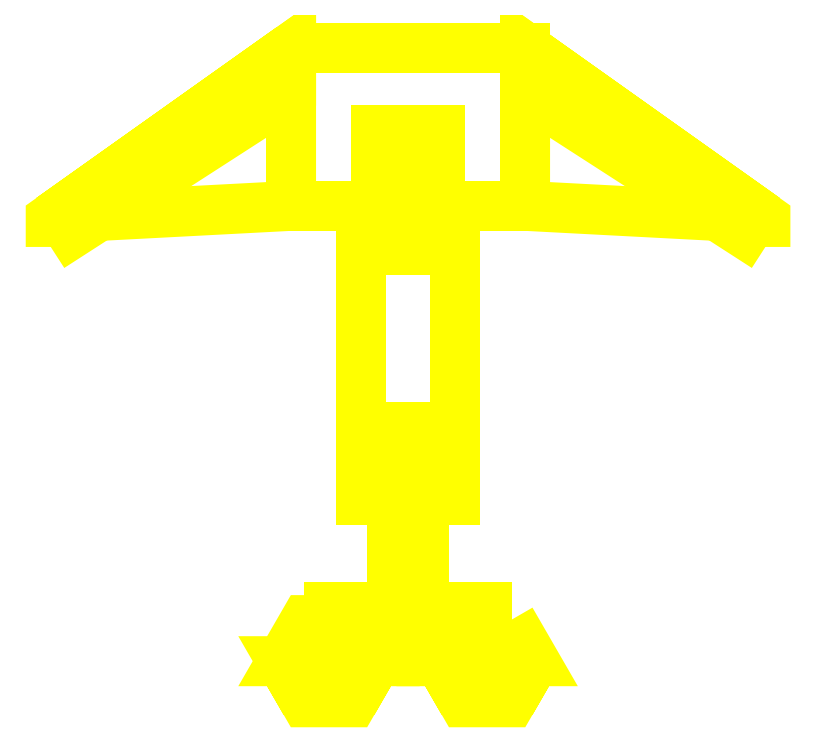
<metadata>
{"format":"dxf","ext":"dxf","renderer":"ezdxf+matplotlib","layout":"modelspace","background":"white","min_lineweight":24,"dpi":150}
</metadata>
<code>
0
SECTION
2
ENTITIES
0
3DFACE
8
TURRET
10
-0.15
20
0.22
30
1.27
11
0.15
21
0.22
31
1.27
12
0.15
22
0.33
32
0.88
13
-0.15
23
0.33
33
0.88
0
3DFACE
8
TURRET
10
-0.15
20
-0.57
30
1.62
11
0.15
21
-0.57
31
1.62
12
0.15
22
0.22
32
1.27
13
-0.15
23
0.22
33
1.27
0
3DFACE
8
TURRET
10
-0.15
20
0.33
30
0.88
11
-0.15
21
-0.34
31
0.88
12
-0.15
22
-0.57
32
1.62
13
-0.15
23
0.22
33
1.27
0
3DFACE
8
TURRET
10
-0.15
20
-0.34
30
0.88
11
0.15
21
-0.34
31
0.88
12
0.15
22
-0.57
32
1.62
13
-0.15
23
-0.57
33
1.62
0
3DFACE
8
TURRET
10
0.15
20
0.22
30
1.27
11
0.15
21
-0.57
31
1.62
12
0.15
22
-0.34
32
0.88
13
0.15
23
0.33
33
0.88
0
3DFACE
8
TURRET
10
-0.15
20
0.36
30
0
11
-0.15
21
-0.46
31
0
12
-0.15
22
-0.34
32
0.88
13
-0.15
23
0.33
33
0.88
0
3DFACE
8
TURRET
10
-0.15
20
-0.46
30
0
11
0.15
21
-0.46
31
0
12
0.15
22
-0.34
32
0.88
13
-0.15
23
-0.34
33
0.88
0
3DFACE
8
TURRET
10
-0.15
20
0.33
30
0.88
11
0.15
21
0.33
31
0.88
12
0.15
22
0.36
32
0
13
-0.15
23
0.36
33
0
0
3DFACE
8
TURRET
10
0.15
20
0.33
30
0.88
11
0.15
21
-0.34
31
0.88
12
0.15
22
-0.46
32
0
13
0.15
23
0.36
33
0
0
3DFACE
8
TURRET
10
0.1
20
0.3401
30
0.685
11
0.1
21
0.47
31
0.76
12
-0.1
22
0.47
32
0.76
13
-0.1
23
0.3401
33
0.685
0
3DFACE
8
TURRET
10
0.1
20
0.47
30
0.76
11
0.1
21
0.5999
31
0.685
12
-0.1
22
0.5999
32
0.685
13
-0.1
23
0.47
33
0.76
0
3DFACE
8
TURRET
10
0.1
20
0.5999
30
0.685
11
0.1
21
0.5999
31
0.535
12
-0.1
22
0.5999
32
0.535
13
-0.1
23
0.5999
33
0.685
0
3DFACE
8
TURRET
10
0.1
20
0.5999
30
0.535
11
0.1
21
0.47
31
0.46
12
-0.1
22
0.47
32
0.46
13
-0.1
23
0.5999
33
0.535
0
3DFACE
8
TURRET
10
0.1
20
0.47
30
0.46
11
0.1
21
0.3401
31
0.535
12
-0.1
22
0.3401
32
0.535
13
-0.1
23
0.47
33
0.46
0
3DFACE
8
TURRET
10
0.1
20
0.3401
30
0.535
11
0.1
21
0.3401
31
0.685
12
-0.1
22
0.3401
32
0.685
13
-0.1
23
0.3401
33
0.535
0
3DFACE
8
TURRET
10
-0.1
20
0.47
30
0.76
11
-0.1
21
0.5999
31
0.685
12
-0.1
22
0.5999
32
0.535
13
-0.1
23
0.3401
33
0.685
0
3DFACE
8
TURRET
10
-0.1
20
0.3401
30
0.685
11
-0.1
21
0.5999
31
0.535
12
-0.1
22
0.47
32
0.46
13
-0.1
23
0.3401
33
0.535
0
3DFACE
8
TURRET
10
0.1
20
0.3401
30
0.685
11
0.1
21
0.5999
31
0.535
12
0.1
22
0.5999
32
0.685
13
0.1
23
0.47
33
0.76
0
3DFACE
8
TURRET
10
0.1
20
0.3401
30
0.535
11
0.1
21
0.47
31
0.46
12
0.1
22
0.5999
32
0.535
13
0.1
23
0.3401
33
0.685
0
3DFACE
8
TURRET
10
-0.05
20
-0.4
30
0.38
11
-0.05
21
-1.02
31
0.4
12
-0.05
22
-1.02
32
0.48
13
-0.05
23
-0.39
33
0.48
0
3DFACE
8
TURRET
10
0.05
20
-1.02
30
0.48
11
0.05
21
-1.02
31
0.4
12
0.05
22
-0.4
32
0.38
13
0.05
23
-0.39
33
0.48
0
3DFACE
8
TURRET
10
-0.05
20
-0.39
30
0.48
11
-0.05
21
-1.02
31
0.48
12
0.05
22
-1.02
32
0.48
13
0.05
23
-0.39
33
0.48
0
3DFACE
8
TURRET
10
-0.05
20
-1.02
30
0.48
11
-0.05
21
-1.02
31
0.4
12
0.05
22
-1.02
32
0.4
13
0.05
23
-1.02
33
0.48
0
3DFACE
8
TURRET
10
0.05
20
-0.4
30
0.38
11
0.05
21
-1.02
31
0.4
12
-0.05
22
-1.02
32
0.4
13
-0.05
23
-0.4
33
0.38
0
3DFACE
8
TURRET
10
0.25
20
-0.99
30
0.44
11
0.25
21
-0.97
31
0.4746
12
-0.25
22
-0.97
32
0.4746
13
-0.25
23
-0.99
33
0.44
0
3DFACE
8
TURRET
10
0.25
20
-0.97
30
0.4746
11
0.25
21
-0.93
31
0.4746
12
-0.25
22
-0.93
32
0.4746
13
-0.25
23
-0.97
33
0.4746
0
3DFACE
8
TURRET
10
0.25
20
-0.93
30
0.4746
11
0.25
21
-0.91
31
0.44
12
-0.25
22
-0.91
32
0.44
13
-0.25
23
-0.93
33
0.4746
0
3DFACE
8
TURRET
10
0.25
20
-0.91
30
0.44
11
0.25
21
-0.93
31
0.4054
12
-0.25
22
-0.93
32
0.4054
13
-0.25
23
-0.91
33
0.44
0
3DFACE
8
TURRET
10
0.25
20
-0.93
30
0.4054
11
0.25
21
-0.97
31
0.4054
12
-0.25
22
-0.97
32
0.4054
13
-0.25
23
-0.93
33
0.4054
0
3DFACE
8
TURRET
10
0.25
20
-0.97
30
0.4054
11
0.25
21
-0.99
31
0.44
12
-0.25
22
-0.99
32
0.44
13
-0.25
23
-0.97
33
0.4054
0
3DFACE
8
TURRET
10
0.25
20
-0.9
30
0.51
11
0.25
21
-1.01
31
0.51
12
0.25
22
-0.98
32
0.4
13
0.25
23
-0.91
33
0.4
0
3DFACE
8
TURRET
10
0.25
20
-1.04
30
0.54
11
0.25
21
-1.14
31
0.54
12
0.25
22
-1.01
32
0.51
13
0.25
23
-0.9
33
0.51
0
3DFACE
8
TURRET
10
0.325
20
-0.9501
30
0.54
11
0.175
21
-0.9501
31
0.54
12
0.1
22
-1.08
32
0.54
13
0.4
23
-1.08
33
0.54
0
3DFACE
8
TURRET
10
0.4
20
-1.08
30
0.54
11
0.1
21
-1.08
31
0.54
12
0.175
22
-1.21
32
0.54
13
0.325
23
-1.21
33
0.54
0
3DFACE
8
TURRET
10
0.325
20
-1.21
30
0.54
11
0.175
21
-1.21
31
0.54
12
0.175
22
-1.21
32
0.67
13
0.325
23
-1.21
33
0.67
0
3DFACE
8
TURRET
10
-0.25
20
-0.9
30
0.51
11
-0.25
21
-1.01
31
0.51
12
-0.25
22
-0.98
32
0.4
13
-0.25
23
-0.91
33
0.4
0
3DFACE
8
TURRET
10
-0.175
20
-1.21
30
0.54
11
-0.325
21
-1.21
31
0.54
12
-0.325
22
-1.21
32
0.67
13
-0.175
23
-1.21
33
0.67
0
3DFACE
8
TURRET
10
-0.1
20
-1.08
30
0.54
11
-0.4
21
-1.08
31
0.54
12
-0.325
22
-1.21
32
0.54
13
-0.175
23
-1.21
33
0.54
0
3DFACE
8
TURRET
10
-0.175
20
-0.9501
30
0.54
11
-0.325
21
-0.9501
31
0.54
12
-0.4
22
-1.08
32
0.54
13
-0.1
23
-1.08
33
0.54
0
3DFACE
8
TURRET
10
-0.25
20
-1.04
30
0.54
11
-0.25
21
-1.14
31
0.54
12
-0.25
22
-1.01
32
0.51
13
-0.25
23
-0.9
33
0.51
0
3DFACE
8
TURRET
10
-0.37
20
0.86
30
0.42
11
0.37
21
0.86
31
0.42
12
0.37
22
0.86
32
0.11
13
-0.37
23
0.86
33
0.11
0
3DFACE
8
TURRET
10
-0.37
20
0.86
30
0.11
11
0.37
21
0.86
31
0.11
12
0.37
22
0.36
32
0.01
13
-0.37
23
0.36
33
0.01
0
3DFACE
8
TURRET
10
-1.13
20
0.32
30
0.42
11
-0.37
21
0.86
31
0.42
12
-0.37
22
0.86
32
0.11
13
-1.13
23
0.32
33
0.11
0
3DFACE
8
TURRET
10
-1.13
20
0.23
30
1.33
11
-0.37
21
0.72
31
1.16
12
-0.37
22
0.86
32
0.42
13
-1.13
23
0.32
33
0.42
0
3DFACE
8
TURRET
10
-1.13
20
0.32
30
0.11
11
-0.37
21
0.86
31
0.11
12
-0.37
22
0.36
32
0.01
13
-1.13
23
0.32
33
0.11
0
3DFACE
8
TURRET
10
1.13
20
0.23
30
1.33
11
0.37
21
0.72
31
1.16
12
0.37
22
0.86
32
0.42
13
1.13
23
0.32
33
0.42
0
3DFACE
8
TURRET
10
1.13
20
0.32
30
0.11
11
0.37
21
0.86
31
0.11
12
0.37
22
0.36
32
0.01
13
1.13
23
0.32
33
0.11
0
3DFACE
8
TURRET
10
1.13
20
0.32
30
0.42
11
0.37
21
0.86
31
0.42
12
0.37
22
0.86
32
0.11
13
1.13
23
0.32
33
0.11
0
3DFACE
8
TURRET
10
-0.4
20
-1.08
30
0.67
11
-0.325
21
-1.21
31
0.67
12
-0.325
22
-1.21
32
0.87
13
-0.4
23
-1.08
33
0.87
0
3DFACE
8
TURRET
10
-0.325
20
-1.21
30
0.67
11
-0.175
21
-1.21
31
0.67
12
-0.175
22
-1.21
32
0.87
13
-0.325
23
-1.21
33
0.87
0
3DFACE
8
TURRET
10
-0.175
20
-1.21
30
0.67
11
-0.1
21
-1.08
31
0.67
12
-0.1
22
-1.08
32
0.87
13
-0.175
23
-1.21
33
0.87
0
3DFACE
8
TURRET
10
0.1
20
-1.08
30
0.67
11
0.175
21
-1.21
31
0.67
12
0.175
22
-1.21
32
0.87
13
0.1
23
-1.08
33
0.87
0
3DFACE
8
TURRET
10
0.175
20
-1.21
30
0.67
11
0.325
21
-1.21
31
0.67
12
0.325
22
-1.21
32
0.87
13
0.175
23
-1.21
33
0.87
0
3DFACE
8
TURRET
10
0.325
20
-1.21
30
0.67
11
0.4
21
-1.08
31
0.67
12
0.4
22
-1.08
32
0.87
13
0.325
23
-1.21
33
0.87
0
VIEWPORT
8
0
10
144.7
20
101.2
30
0
40
391.1
41
222.2
68
     2
69
     1
0
VIEWPORT
8
0
10
139.2
20
100.8
30
0
40
222.8
41
161.3
68
     1
69
     2
0
ENDSEC
0
EOF

</code>
